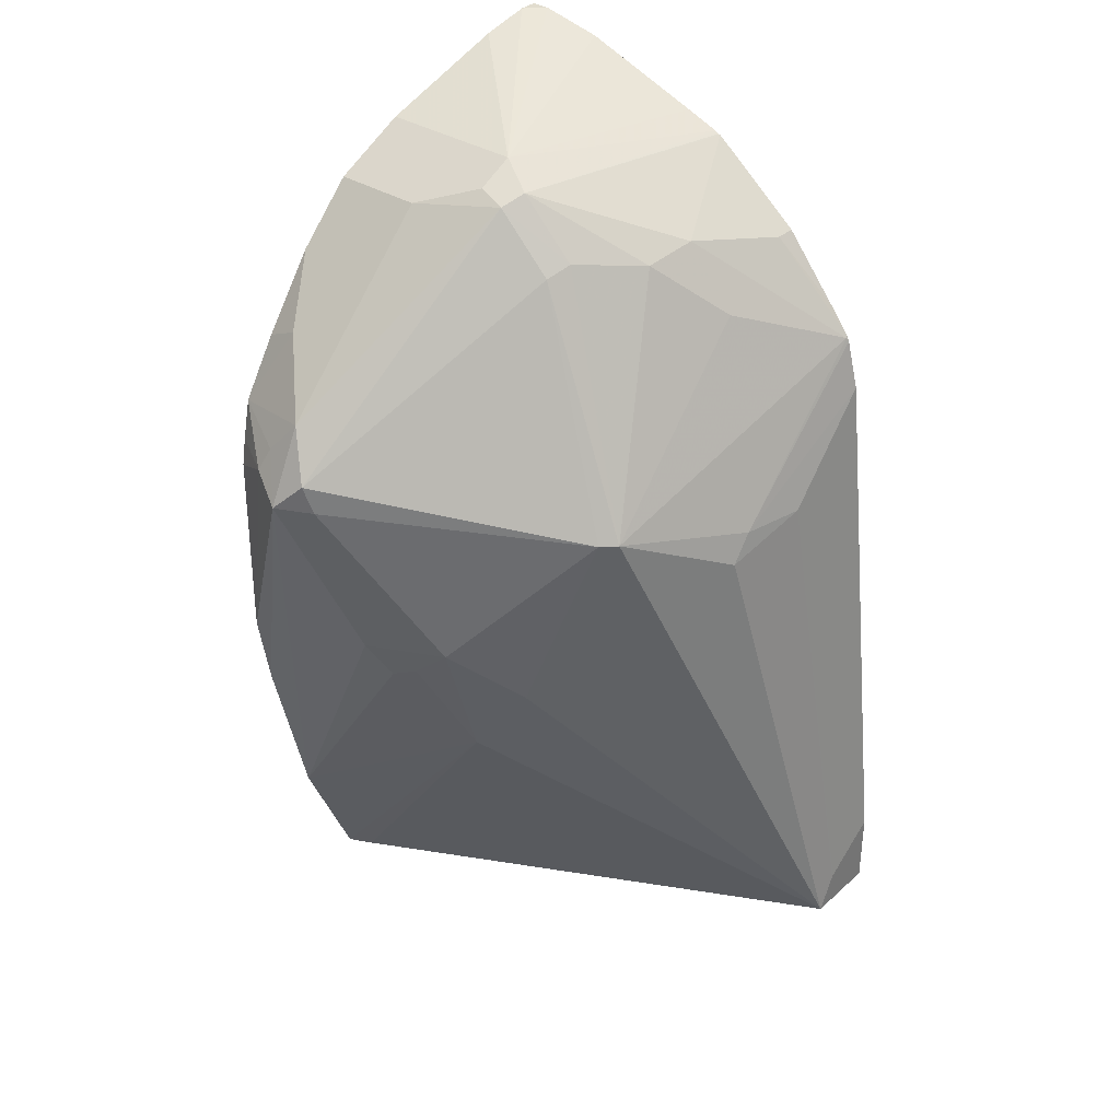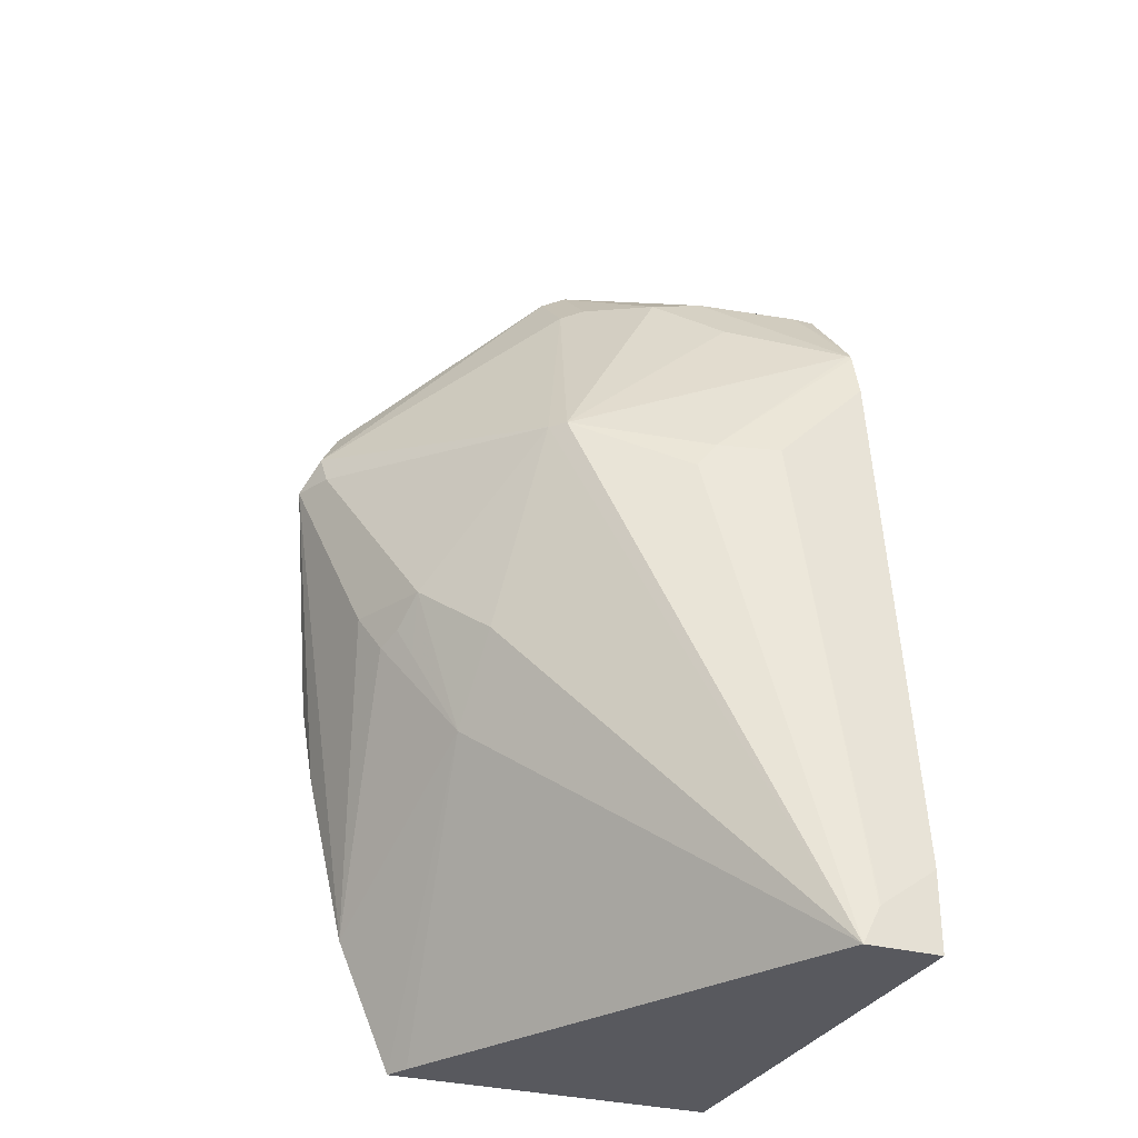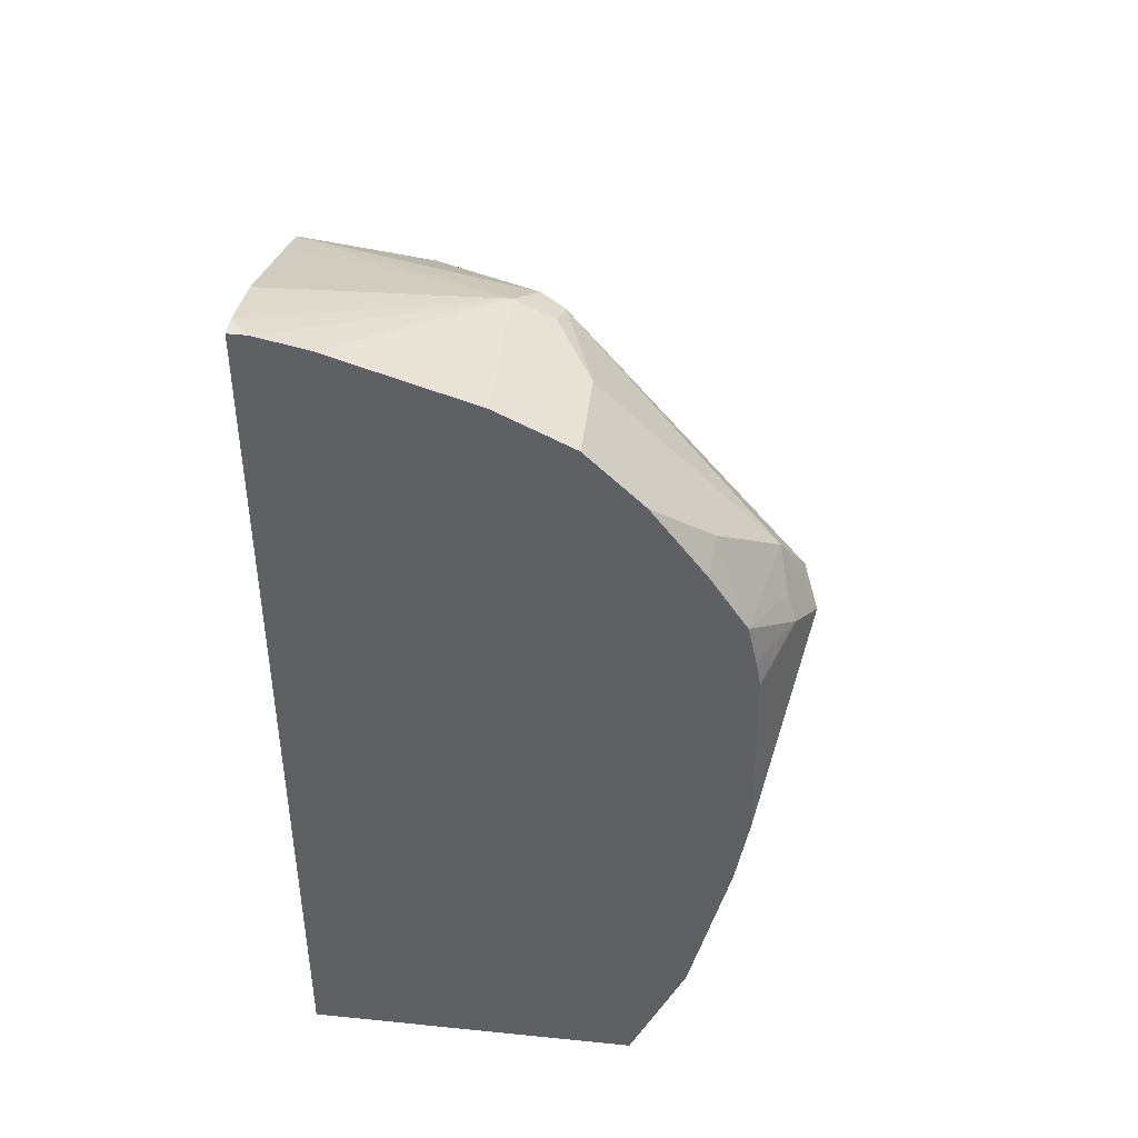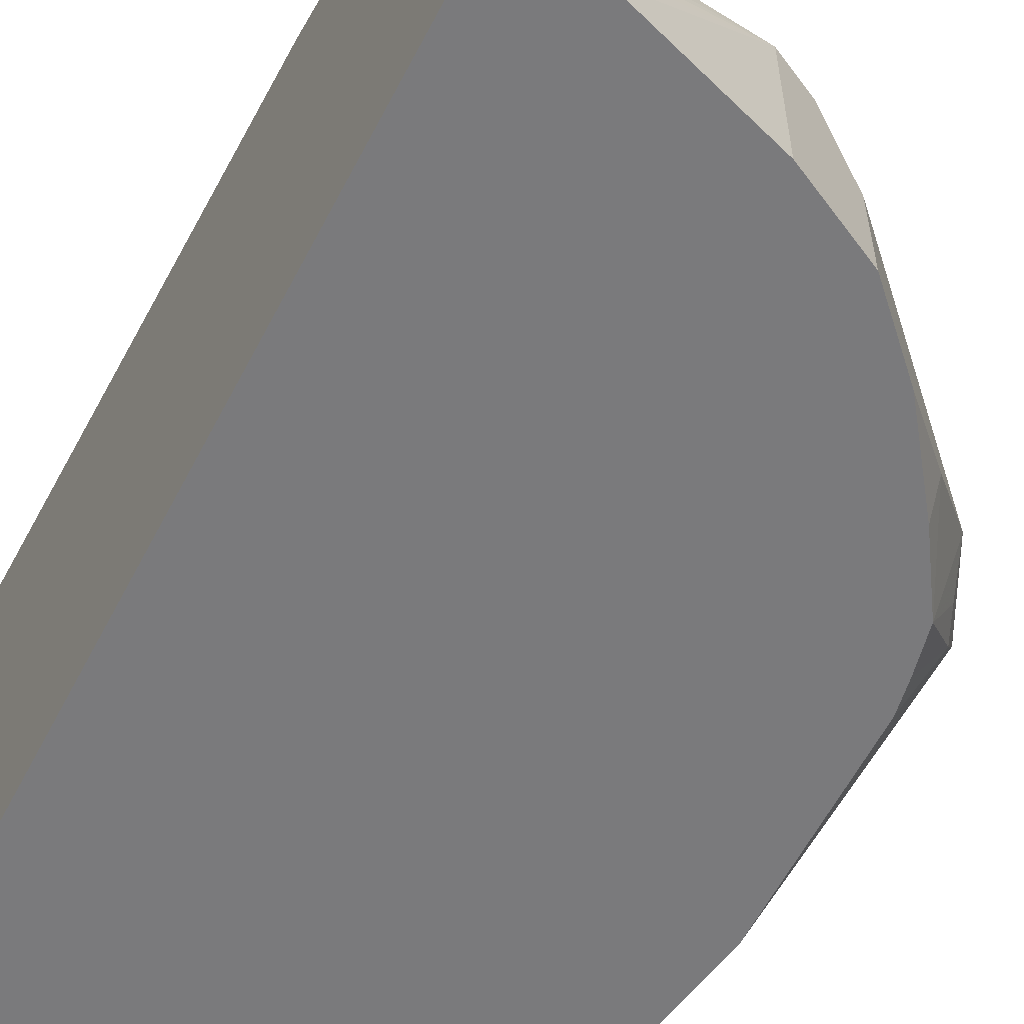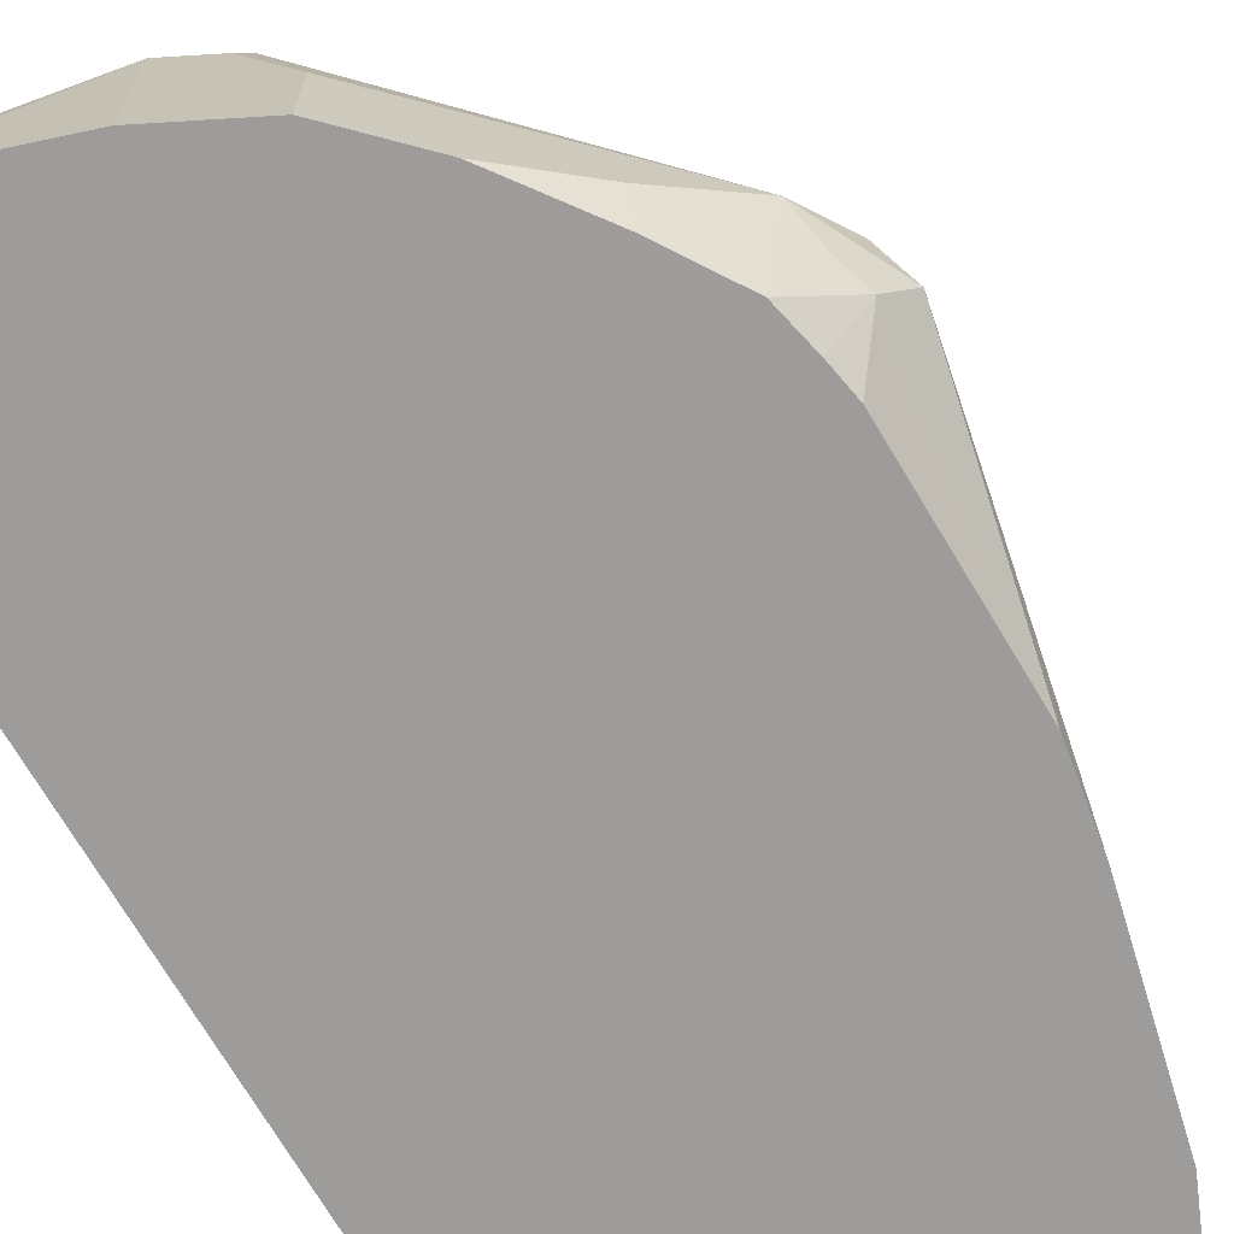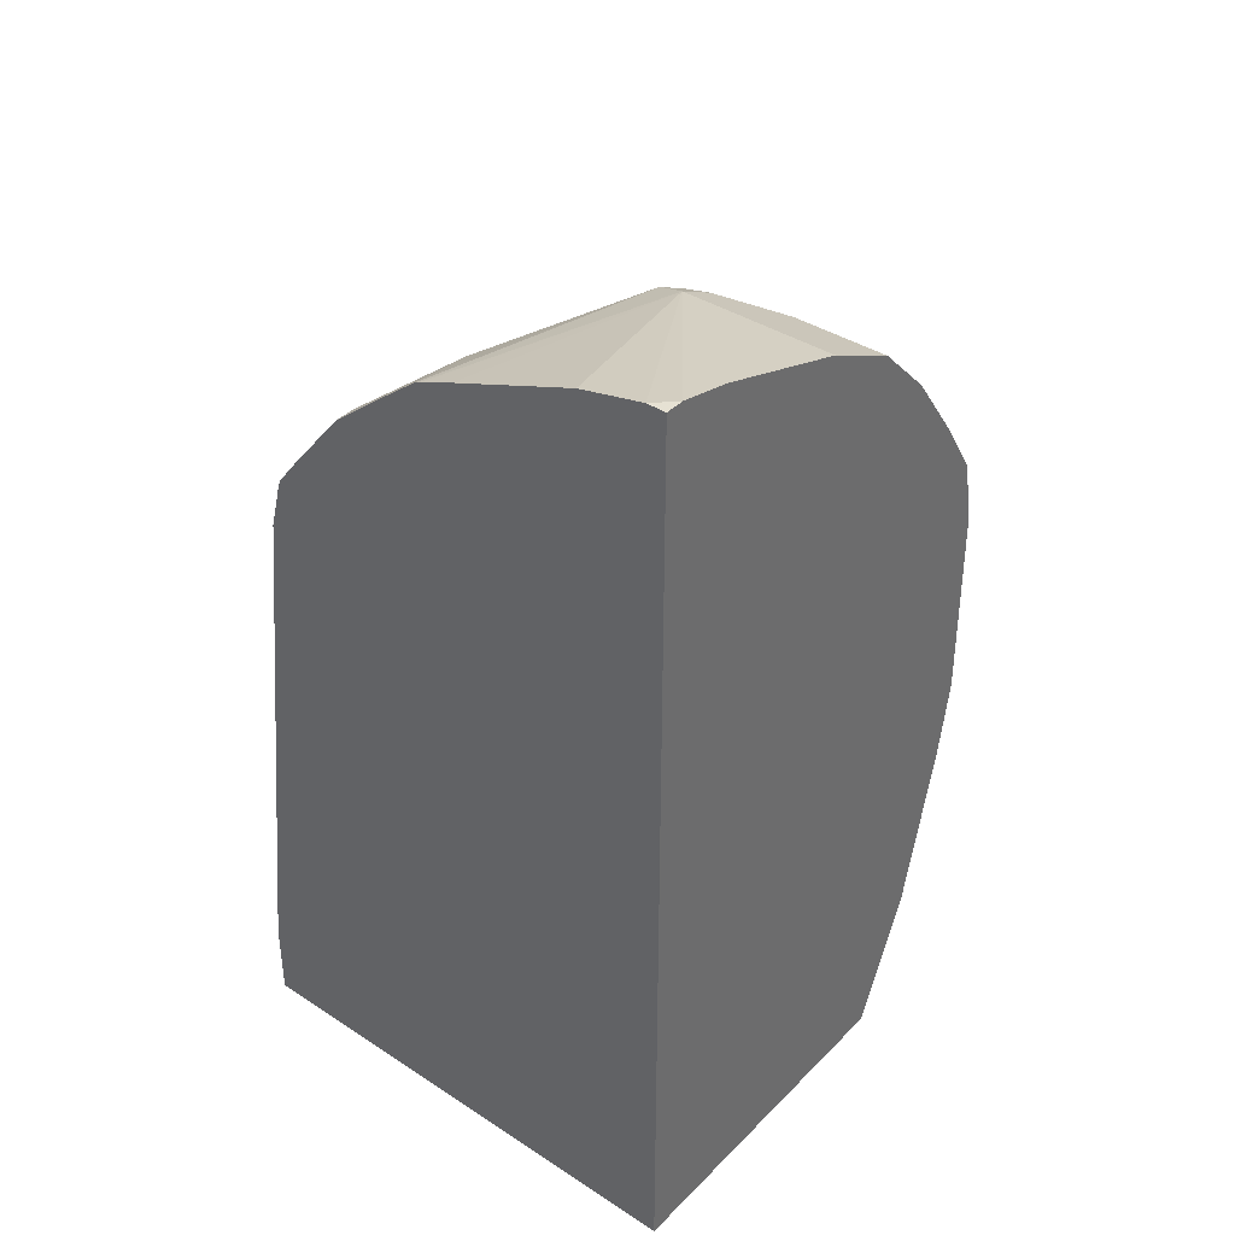
<metadata>
{"format":"obj","ext":"obj","renderer":"f3d","projection":"perspective","resolution":1024,"background":"white","views":[{"elev":34.8,"azim":-49.6,"up":"+Y"},{"elev":-30.3,"azim":-21.7,"up":"+Y"},{"elev":43.5,"azim":-173.2,"up":"+Y"},{"elev":-58.2,"azim":152.8,"up":"+Z"},{"elev":-70.1,"azim":-149.9,"up":"+Z"},{"elev":38.8,"azim":129.2,"up":"+Y"}]}
</metadata>
<code>
v -0.3343 0.6499 -0.1485
v -0.3281 0.6499 -0.1362
v -0.3296 0.6592 -0.1393
v -0.3219 0.6747 -0.1485
v -0.325 0.6639 -0.1578
v -0.3281 0.6561 -0.1609
v -0.3201 0.5826 -0.1788
v -0.3158 0.557 -0.1788
v -0.3028 0.5014 -0.1788
v -0.3157 0.5943 -0.13
v -0.3033 0.5943 -0.1052
v -0.2739 0.6407 -0.06501
v -0.2646 0.6778 -0.08357
v -0.2553 0.7149 -0.1021
v -0.2553 0.7335 -0.1207
v -0.3145 0.6691 -0.1788
v -0.2662 0.7304 -0.1485
v -0.3033 0.6933 -0.1671
v -0.3174 0.656 -0.1788
v -0.3191 0.6465 -0.1788
v -0.2844 0.4585 -0.1788
v -0.2878 0.5478 -0.1068
v -0.3095 0.5819 -0.1238
v -0.3064 0.585 -0.1161
v -0.3018 0.5757 -0.1137
v -0.2847 0.5757 -0.08668
v -0.2693 0.6407 -0.06036
v -0.1981 0.4585 -0.0179
v -0.2476 0.718 -0.09904
v -0.2476 0.7366 -0.1176
v -0.2414 0.7428 -0.13
v -0.2538 0.7366 -0.13
v -0.3023 0.6879 -0.1788
v -0.2616 0.7327 -0.1788
v -0.2662 0.7304 -0.1788
v -0.2847 0.7118 -0.1788
v -0.1726 0.4585 -0.1788
v -0.2805 0.4585 -0.1709
v -0.2321 0.6221 -0.04179
v -0.2252 0.6314 -0.04179
v -0.1733 0.6809 -0.04334
v -0.2089 0.6964 -0.06501
v -0.2275 0.7149 -0.08357
v -0.1726 0.4585 -0.0179
v -0.1921 0.4703 -0.0179
v -0.1726 0.7363 -0.09836
v -0.1733 0.7366 -0.09904
v -0.1726 0.7373 -0.1004
v -0.2105 0.718 -0.08049
v -0.2414 0.7428 -0.1788
v -0.2492 0.7389 -0.1788
v -0.1726 0.7416 -0.1114
v -0.1726 0.7567 -0.1517
v -0.1726 0.7601 -0.1671
v -0.1726 0.7613 -0.1726
v -0.1788 0.7613 -0.1788
v -0.1875 0.7594 -0.1788
v -0.1959 0.7576 -0.1788
v -0.1726 0.7613 -0.1788
v -0.2043 0.6314 -0.03715
v -0.1726 0.6636 -0.03838
v -0.1726 0.6795 -0.04266
v -0.1726 0.6809 -0.04334
v -0.1726 0.6816 -0.04368
v -0.1795 0.7118 -0.06809
v -0.1726 0.4845 -0.0179
v -0.1917 0.4709 -0.0179
v -0.1726 0.7296 -0.0899
v -0.1726 0.69 -0.05033
v -0.1726 0.7118 -0.06809
f 31 48 52
f 31 50 51
f 31 51 34
f 31 34 32
f 30 49 46
f 31 52 53
f 31 57 58
f 31 54 55
f 31 55 56
f 31 56 57
f 30 43 49
f 31 58 50
f 37 59 55
f 31 53 54
f 30 48 31
f 28 67 45
f 30 46 47
f 37 55 54
f 22 28 26
f 23 25 24
f 27 39 40
f 27 40 41
f 27 41 42
f 30 47 48
f 27 42 43
f 27 28 39
f 28 44 66
f 28 66 67
f 22 38 28
f 28 45 39
f 29 43 30
f 27 43 29
f 37 54 53
f 41 49 42
f 37 52 48
f 22 25 23
f 65 70 68
f 65 69 70
f 64 69 65
f 60 66 61
f 60 67 66
f 55 59 56
f 46 65 68
f 46 49 65
f 46 48 47
f 45 67 60
f 42 49 43
f 41 65 49
f 41 64 65
f 41 63 64
f 41 62 63
f 40 62 41
f 37 48 46
f 37 46 68
f 37 68 70
f 37 70 69
f 37 69 64
f 37 64 63
f 37 53 52
f 37 63 62
f 37 61 66
f 37 66 44
f 39 60 40
f 39 45 60
f 40 60 61
f 40 61 62
f 37 62 61
f 21 38 22
f 17 36 18
f 21 44 28
f 7 34 51
f 7 35 34
f 7 36 35
f 7 33 36
f 7 16 33
f 7 19 16
f 7 20 19
f 6 20 7
f 6 19 20
f 6 16 19
f 5 16 6
f 4 18 16
f 4 17 18
f 4 16 5
f 3 15 4
f 3 14 15
f 3 13 14
f 21 28 38
f 1 2 3
f 1 3 4
f 1 4 5
f 1 5 6
f 1 6 7
f 7 51 50
f 1 7 8
f 1 9 10
f 1 10 11
f 1 11 2
f 2 12 3
f 2 11 12
f 3 12 13
f 1 8 9
f 7 50 58
f 4 15 17
f 7 57 56
f 21 37 44
f 7 58 57
f 18 36 33
f 17 35 36
f 17 34 35
f 17 32 34
f 16 18 33
f 15 32 17
f 15 31 32
f 15 29 30
f 14 27 29
f 14 29 15
f 13 27 14
f 12 28 27
f 12 26 28
f 15 30 31
f 11 26 12
f 7 56 59
f 7 59 37
f 12 27 13
f 7 21 9
f 7 9 8
f 9 21 22
f 9 22 23
f 7 37 21
f 10 23 24
f 10 24 11
f 11 24 25
f 11 25 22
f 11 22 26
f 9 23 10

</code>
